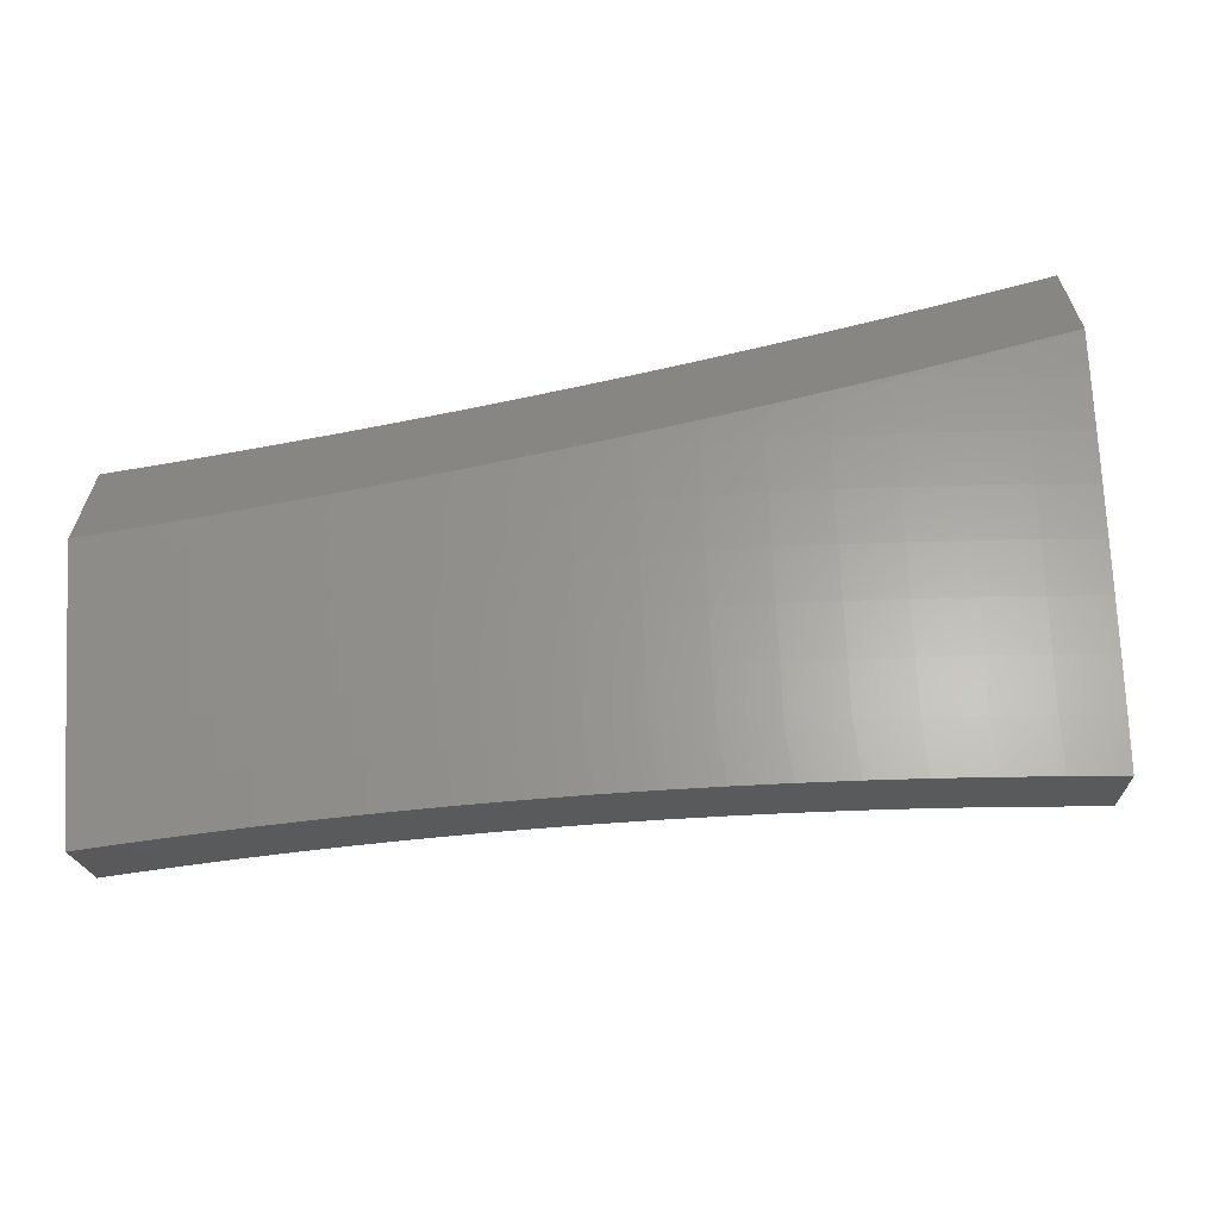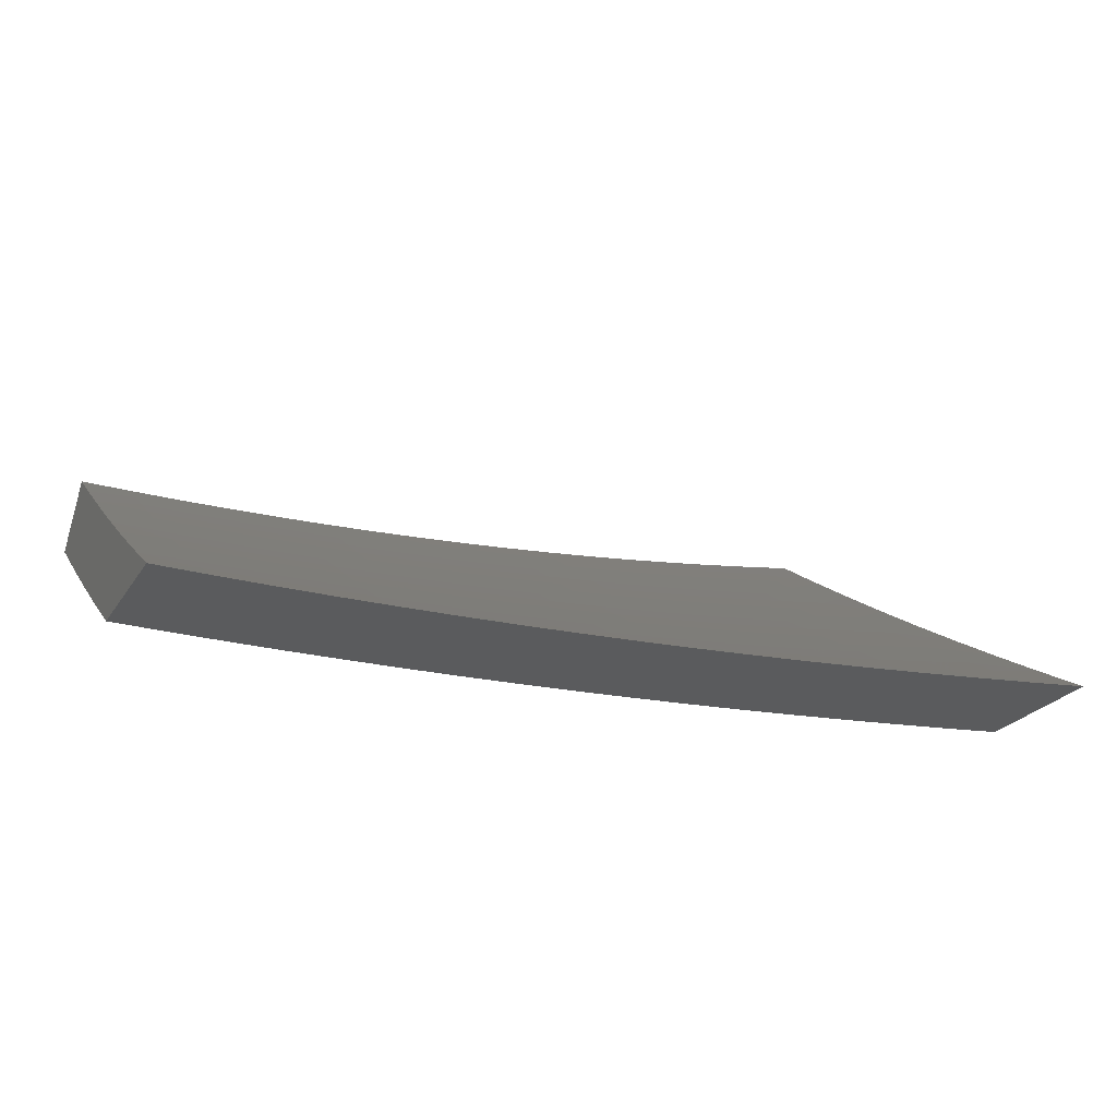
<metadata>
{"format":"stl","ext":"stl","renderer":"f3d","projection":"perspective","resolution":1024,"background":"white","views":[{"elev":-62.9,"azim":9.7,"up":"+Z"},{"elev":-25.2,"azim":-25.6,"up":"+Y"}]}
</metadata>
<code>
# stl→obj: 368 verts, 732 faces
v -4.176e-16 -8.722 -7.152
v -8.496e-17 -8.646 -7.255
v 0.09211 -8.7 -7.183
v 0.09433 -8.645 -7.255
v 0.1846 -8.698 -7.183
v 0.1886 -8.644 -7.255
v 0.2775 -8.696 -7.183
v 0.2829 -8.641 -7.255
v 0.3707 -8.693 -7.183
v 0.3772 -8.638 -7.255
v 0.4642 -8.688 -7.183
v 0.4714 -8.633 -7.255
v 0.5581 -8.683 -7.183
v 0.5656 -8.628 -7.255
v 0.6523 -8.677 -7.183
v 0.6597 -8.621 -7.255
v 0.7468 -8.669 -7.183
v 0.7537 -8.614 -7.256
v 0.8416 -8.661 -7.183
v 0.8477 -8.605 -7.256
v 0.9367 -8.652 -7.183
v 0.9415 -8.596 -7.256
v 1.032 -8.641 -7.183
v 1.035 -8.585 -7.256
v 1.128 -8.63 -7.183
v 1.129 -8.574 -7.256
v 1.223 -8.617 -7.183
v 1.222 -8.561 -7.257
v 1.319 -8.604 -7.183
v 1.316 -8.548 -7.257
v 1.415 -8.589 -7.183
v 1.409 -8.533 -7.257
v 1.512 -8.574 -7.183
v 1.502 -8.518 -7.258
v 1.521 -8.628 -7.107
v 1.424 -8.644 -7.107
v 1.328 -8.659 -7.107
v 1.231 -8.673 -7.107
v 1.135 -8.685 -7.107
v 1.039 -8.697 -7.107
v 0.9427 -8.707 -7.107
v 0.847 -8.717 -7.107
v 0.7516 -8.725 -7.107
v 0.6565 -8.732 -7.107
v 0.5617 -8.739 -7.107
v 0.4672 -8.744 -7.107
v 0.3731 -8.748 -7.107
v 0.2792 -8.752 -7.107
v 0.1858 -8.754 -7.107
v 0.0927 -8.755 -7.107
v 1.815e-16 -8.798 -7.049
v 0.09329 -8.81 -7.031
v 7.807e-16 -8.872 -6.945
v 0.09386 -8.865 -6.954
v 0.09443 -8.919 -6.877
v 0.1893 -8.917 -6.877
v 0.09959 -8.945 -6.839
v 0.1991 -8.945 -6.837
v 0.2845 -8.915 -6.877
v 0.2986 -8.945 -6.833
v 0.38 -8.912 -6.877
v 0.398 -8.945 -6.828
v 0.4759 -8.907 -6.877
v 0.4973 -8.945 -6.821
v 0.5722 -8.902 -6.877
v 0.5964 -8.945 -6.812
v 0.6688 -8.895 -6.877
v 0.6955 -8.945 -6.802
v 0.7656 -8.888 -6.877
v 0.7702 -8.941 -6.8
v 0.868 -8.932 -6.8
v 0.7943 -8.945 -6.791
v 0.8931 -8.945 -6.778
v 0.966 -8.923 -6.8
v 0.9916 -8.945 -6.763
v 1.064 -8.912 -6.8
v 1.09 -8.945 -6.747
v 1.163 -8.9 -6.8
v 1.188 -8.945 -6.729
v 1.262 -8.887 -6.8
v 1.269 -8.939 -6.722
v 1.369 -8.925 -6.722
v 1.286 -8.945 -6.71
v 1.383 -8.945 -6.69
v 1.468 -8.91 -6.722
v 1.48 -8.945 -6.667
v 1.568 -8.894 -6.722
v 1.577 -8.945 -6.644
v 1.531 -8.683 -7.031
v 1.433 -8.699 -7.031
v 1.336 -8.714 -7.031
v 1.239 -8.727 -7.031
v 1.142 -8.74 -7.031
v 1.045 -8.751 -7.031
v 0.9486 -8.762 -7.031
v 0.8523 -8.771 -7.031
v 0.7563 -8.78 -7.031
v 0.6606 -8.787 -7.031
v 0.5652 -8.794 -7.031
v 0.4702 -8.799 -7.031
v 0.3754 -8.803 -7.031
v 0.281 -8.807 -7.031
v 0.187 -8.809 -7.031
v 1.54 -8.736 -6.954
v 1.442 -8.752 -6.954
v 1.344 -8.767 -6.954
v 1.247 -8.781 -6.954
v 1.149 -8.794 -6.954
v 1.052 -8.806 -6.954
v 0.9545 -8.816 -6.954
v 0.8576 -8.826 -6.954
v 0.761 -8.834 -6.954
v 0.6647 -8.842 -6.954
v 0.5687 -8.848 -6.954
v 0.4731 -8.853 -6.954
v 0.3777 -8.858 -6.954
v 0.2827 -8.861 -6.954
v 0.1881 -8.863 -6.954
v 1.55 -8.789 -6.877
v 1.451 -8.806 -6.877
v 1.352 -8.821 -6.877
v 1.254 -8.835 -6.877
v 1.156 -8.847 -6.877
v 1.058 -8.859 -6.877
v 0.9603 -8.87 -6.877
v 0.8628 -8.879 -6.877
v 1.559 -8.842 -6.8
v 1.46 -8.858 -6.8
v 1.361 -8.873 -6.8
v 1.048e-15 -8.945 -6.84
v 1.484 -8.416 -7.171
v 1.496 -8.486 -7.076
v 1.508 -8.554 -6.981
v 1.52 -8.622 -6.885
v 1.532 -8.688 -6.788
v 1.544 -8.754 -6.691
v 1.555 -8.819 -6.593
v 1.566 -8.882 -6.494
v 1.577 -8.945 -6.395
v 1.395 -8.466 -7.124
v 1.392 -8.431 -7.171
v 1.3 -8.446 -7.17
v 1.3 -8.481 -7.124
v 1.208 -8.459 -7.17
v 1.206 -8.494 -7.124
v 1.115 -8.471 -7.17
v 1.111 -8.507 -7.124
v 1.023 -8.483 -7.169
v 1.017 -8.518 -7.124
v 0.9302 -8.493 -7.169
v 0.9233 -8.528 -7.124
v 0.8375 -8.502 -7.169
v 0.8296 -8.537 -7.124
v 0.7447 -8.511 -7.169
v 0.7362 -8.545 -7.124
v 0.6518 -8.518 -7.168
v 0.643 -8.553 -7.124
v 0.5588 -8.525 -7.168
v 0.5502 -8.559 -7.124
v 0.4658 -8.53 -7.168
v 0.4576 -8.564 -7.124
v 0.3727 -8.534 -7.168
v 0.3654 -8.568 -7.124
v 0.2795 -8.538 -7.168
v 0.2735 -8.571 -7.124
v 0.1864 -8.54 -7.168
v 0.182 -8.574 -7.124
v 0.0932 -8.542 -7.168
v 0.0908 -8.575 -7.124
v -8.284e-17 -8.542 -7.168
v -8.812e-16 -8.595 -7.098
v 0.09117 -8.61 -7.076
v -1.41e-15 -8.646 -7.028
v 0.09154 -8.645 -7.029
v 0.09191 -8.68 -6.981
v 0.1835 -8.644 -7.029
v 0.1842 -8.679 -6.981
v 0.2757 -8.642 -7.029
v 0.2768 -8.676 -6.981
v 0.3684 -8.638 -7.029
v 0.3699 -8.673 -6.981
v 0.4613 -8.634 -7.029
v 0.4632 -8.669 -6.981
v 0.5547 -8.629 -7.029
v 0.5569 -8.663 -6.981
v 0.6483 -8.622 -7.029
v 0.6509 -8.657 -6.981
v 0.7422 -8.615 -7.029
v 0.7452 -8.65 -6.981
v 0.8364 -8.607 -7.029
v 0.8397 -8.642 -6.981
v 0.9308 -8.598 -7.029
v 0.9346 -8.632 -6.981
v 1.026 -8.587 -7.029
v 1.03 -8.622 -6.981
v 1.12 -8.576 -7.029
v 1.125 -8.61 -6.981
v 1.216 -8.564 -7.029
v 1.221 -8.598 -6.981
v 1.311 -8.55 -7.029
v 1.316 -8.585 -6.981
v 1.407 -8.536 -7.029
v 1.412 -8.57 -6.981
v 1.418 -8.604 -6.933
v 1.423 -8.638 -6.885
v 1.429 -8.671 -6.837
v 1.332 -8.686 -6.837
v 1.337 -8.719 -6.788
v 1.24 -8.733 -6.788
v 1.244 -8.766 -6.74
v 1.147 -8.779 -6.74
v 1.151 -8.812 -6.691
v 1.054 -8.823 -6.691
v 1.058 -8.856 -6.642
v 0.9599 -8.867 -6.642
v 0.9635 -8.899 -6.593
v 0.8657 -8.909 -6.593
v 0.8688 -8.941 -6.544
v 0.7953 -8.945 -6.548
v 0.894 -8.945 -6.534
v -2.154e-15 -8.697 -6.957
v 0.09227 -8.714 -6.933
v 0.1849 -8.713 -6.933
v 0.2779 -8.711 -6.933
v 0.3713 -8.707 -6.933
v 0.465 -8.703 -6.933
v 0.5591 -8.698 -6.933
v 0.6534 -8.691 -6.933
v 0.7481 -8.684 -6.933
v 0.8431 -8.676 -6.933
v 0.9383 -8.666 -6.933
v 1.034 -8.656 -6.933
v 1.129 -8.645 -6.933
v 1.225 -8.632 -6.933
v 1.322 -8.619 -6.933
v -3.007e-15 -8.748 -6.886
v 0.09263 -8.749 -6.885
v 0.1856 -8.747 -6.885
v 0.279 -8.745 -6.885
v 0.3728 -8.741 -6.885
v 0.4669 -8.737 -6.885
v 0.5613 -8.732 -6.885
v 0.656 -8.726 -6.885
v 0.751 -8.718 -6.885
v 0.8464 -8.71 -6.885
v 0.9419 -8.7 -6.885
v 1.038 -8.69 -6.885
v 1.134 -8.679 -6.885
v 1.23 -8.666 -6.885
v 1.327 -8.652 -6.885
v 0.09299 -8.783 -6.837
v -3.859e-15 -8.798 -6.815
v 0.09335 -8.816 -6.788
v -4.603e-15 -8.848 -6.743
v 0.0937 -8.85 -6.74
v 0.09405 -8.883 -6.691
v 0.1878 -8.848 -6.74
v 0.1885 -8.881 -6.691
v 0.2823 -8.846 -6.74
v 0.2833 -8.879 -6.691
v 0.3771 -8.842 -6.74
v 0.3785 -8.876 -6.691
v 0.4723 -8.838 -6.74
v 0.474 -8.871 -6.691
v 0.5678 -8.833 -6.74
v 0.5699 -8.866 -6.691
v 0.6636 -8.826 -6.74
v 0.6661 -8.859 -6.691
v 0.7597 -8.819 -6.74
v 0.7626 -8.852 -6.691
v 0.8561 -8.81 -6.74
v 0.8593 -8.843 -6.691
v 0.9528 -8.801 -6.74
v 0.9564 -8.834 -6.691
v 1.05 -8.79 -6.74
v -5.132e-15 -8.897 -6.671
v 0.0944 -8.916 -6.642
v 0.1892 -8.914 -6.642
v 0.2844 -8.912 -6.642
v 0.3799 -8.908 -6.642
v 0.4758 -8.904 -6.642
v 0.572 -8.899 -6.642
v 0.6685 -8.892 -6.642
v 0.7654 -8.885 -6.642
v 0.8625 -8.876 -6.642
v -5.336e-15 -8.945 -6.599
v 0.09973 -8.945 -6.598
v 0.1995 -8.945 -6.596
v 0.2854 -8.945 -6.593
v 0.3813 -8.941 -6.593
v 0.4775 -8.937 -6.593
v 0.5741 -8.931 -6.593
v 0.671 -8.925 -6.593
v 0.7682 -8.917 -6.593
v 0.2991 -8.945 -6.592
v 0.3987 -8.945 -6.586
v 0.4981 -8.945 -6.579
v 0.5973 -8.945 -6.57
v 0.6964 -8.945 -6.56
v 0.9669 -8.931 -6.544
v 0.9924 -8.945 -6.519
v 1.065 -8.921 -6.544
v 1.091 -8.945 -6.502
v 1.164 -8.909 -6.544
v 1.168 -8.941 -6.494
v 1.263 -8.896 -6.544
v 1.267 -8.928 -6.494
v 1.362 -8.882 -6.544
v 1.367 -8.914 -6.494
v 1.461 -8.867 -6.544
v 1.466 -8.899 -6.494
v 1.472 -8.93 -6.445
v 1.481 -8.945 -6.42
v 1.384 -8.945 -6.443
v 1.189 -8.945 -6.484
v 1.286 -8.945 -6.464
v 1.456 -8.835 -6.593
v 1.357 -8.85 -6.593
v 1.258 -8.864 -6.593
v 1.16 -8.877 -6.593
v 1.061 -8.888 -6.593
v 1.451 -8.803 -6.642
v 1.445 -8.77 -6.691
v 1.44 -8.737 -6.74
v 1.347 -8.785 -6.691
v 1.342 -8.752 -6.74
v 1.249 -8.799 -6.691
v 1.434 -8.704 -6.788
v 1.401 -8.501 -7.076
v 1.306 -8.516 -7.076
v 1.211 -8.529 -7.076
v 1.116 -8.541 -7.076
v 1.021 -8.553 -7.076
v 0.9271 -8.563 -7.076
v 0.833 -8.572 -7.076
v 0.7392 -8.58 -7.076
v 0.6456 -8.588 -7.076
v 0.5524 -8.594 -7.076
v 0.4595 -8.599 -7.076
v 0.3669 -8.603 -7.076
v 0.2746 -8.607 -7.076
v 0.1827 -8.609 -7.076
v 1.352 -8.818 -6.642
v 1.254 -8.832 -6.642
v 1.156 -8.844 -6.642
v 1.235 -8.7 -6.837
v 1.138 -8.712 -6.837
v 1.042 -8.724 -6.837
v 0.9456 -8.734 -6.837
v 0.8496 -8.744 -6.837
v 0.754 -8.752 -6.837
v 0.6586 -8.759 -6.837
v 0.5635 -8.766 -6.837
v 0.4687 -8.771 -6.837
v 0.3742 -8.775 -6.837
v 0.2801 -8.779 -6.837
v 0.1864 -8.781 -6.837
v 1.143 -8.746 -6.788
v 1.046 -8.757 -6.788
v 0.9492 -8.768 -6.788
v 0.8529 -8.777 -6.788
v 0.7568 -8.786 -6.788
v 0.6611 -8.793 -6.788
v 0.5656 -8.799 -6.788
v 0.4705 -8.805 -6.788
v 0.3757 -8.809 -6.788
v 0.2812 -8.812 -6.788
v 0.1871 -8.815 -6.788
f 1 2 3
f 3 2 4
f 3 4 5
f 5 4 6
f 5 6 7
f 7 6 8
f 7 8 9
f 9 8 10
f 9 10 11
f 11 10 12
f 11 12 13
f 13 12 14
f 13 14 15
f 15 14 16
f 15 16 17
f 17 16 18
f 17 18 19
f 19 18 20
f 19 20 21
f 21 20 22
f 21 22 23
f 23 22 24
f 23 24 25
f 25 24 26
f 25 26 27
f 27 26 28
f 27 28 29
f 29 28 30
f 29 30 31
f 31 30 32
f 31 32 33
f 33 32 34
f 33 35 31
f 31 35 36
f 31 36 29
f 29 36 37
f 29 37 27
f 27 37 38
f 27 38 25
f 25 38 39
f 25 39 23
f 23 39 40
f 23 40 21
f 21 40 41
f 21 41 19
f 19 41 42
f 19 42 17
f 17 42 43
f 17 43 15
f 15 43 44
f 15 44 13
f 13 44 45
f 13 45 11
f 11 45 46
f 11 46 9
f 9 46 47
f 9 47 7
f 7 47 48
f 7 48 5
f 5 48 49
f 5 49 3
f 3 49 50
f 3 50 1
f 1 50 51
f 51 50 52
f 51 52 53
f 53 52 54
f 53 54 55
f 55 54 56
f 55 56 57
f 57 56 58
f 58 56 59
f 58 59 60
f 60 59 61
f 60 61 62
f 62 61 63
f 62 63 64
f 64 63 65
f 64 65 66
f 66 65 67
f 66 67 68
f 68 67 69
f 68 69 70
f 70 69 71
f 70 71 72
f 72 71 73
f 73 71 74
f 73 74 75
f 75 74 76
f 75 76 77
f 77 76 78
f 77 78 79
f 79 78 80
f 79 80 81
f 81 80 82
f 81 82 83
f 83 82 84
f 84 82 85
f 84 85 86
f 86 85 87
f 86 87 88
f 35 89 36
f 36 89 90
f 36 90 37
f 37 90 91
f 37 91 38
f 38 91 92
f 38 92 39
f 39 92 93
f 39 93 40
f 40 93 94
f 40 94 41
f 41 94 95
f 41 95 42
f 42 95 96
f 42 96 43
f 43 96 97
f 43 97 44
f 44 97 98
f 44 98 45
f 45 98 99
f 45 99 46
f 46 99 100
f 46 100 47
f 47 100 101
f 47 101 48
f 48 101 102
f 48 102 49
f 49 102 103
f 49 103 50
f 50 103 52
f 89 104 90
f 90 104 105
f 90 105 91
f 91 105 106
f 91 106 92
f 92 106 107
f 92 107 93
f 93 107 108
f 93 108 94
f 94 108 109
f 94 109 95
f 95 109 110
f 95 110 96
f 96 110 111
f 96 111 97
f 97 111 112
f 97 112 98
f 98 112 113
f 98 113 99
f 99 113 114
f 99 114 100
f 100 114 115
f 100 115 101
f 101 115 116
f 101 116 102
f 102 116 117
f 102 117 103
f 103 117 118
f 103 118 52
f 52 118 54
f 104 119 105
f 105 119 120
f 105 120 106
f 106 120 121
f 106 121 107
f 107 121 122
f 107 122 108
f 108 122 123
f 108 123 109
f 109 123 124
f 109 124 110
f 110 124 125
f 110 125 111
f 111 125 126
f 111 126 112
f 112 126 69
f 112 69 113
f 113 69 67
f 113 67 114
f 114 67 65
f 114 65 115
f 115 65 63
f 115 63 116
f 116 63 61
f 116 61 117
f 117 61 59
f 117 59 118
f 118 59 56
f 118 56 54
f 119 127 120
f 120 127 128
f 120 128 121
f 121 128 129
f 121 129 122
f 122 129 80
f 122 80 123
f 123 80 78
f 123 78 124
f 124 78 76
f 124 76 125
f 125 76 74
f 125 74 126
f 126 74 71
f 126 71 69
f 127 87 128
f 128 87 85
f 128 85 129
f 129 85 82
f 129 82 80
f 83 79 81
f 72 68 70
f 57 130 55
f 55 130 53
f 131 132 34
f 34 132 33
f 33 132 133
f 33 133 35
f 35 133 89
f 89 133 134
f 89 134 104
f 104 134 135
f 104 135 119
f 119 135 136
f 119 136 127
f 127 136 137
f 127 137 87
f 87 137 88
f 88 137 138
f 88 138 139
f 132 131 140
f 140 131 141
f 140 141 142
f 140 142 143
f 143 142 144
f 143 144 145
f 145 144 146
f 145 146 147
f 147 146 148
f 147 148 149
f 149 148 150
f 149 150 151
f 151 150 152
f 151 152 153
f 153 152 154
f 153 154 155
f 155 154 156
f 155 156 157
f 157 156 158
f 157 158 159
f 159 158 160
f 159 160 161
f 161 160 162
f 161 162 163
f 163 162 164
f 163 164 165
f 165 164 166
f 165 166 167
f 167 166 168
f 167 168 169
f 169 168 170
f 169 170 171
f 169 171 172
f 172 171 173
f 172 173 174
f 174 173 175
f 174 175 176
f 176 175 177
f 176 177 178
f 178 177 179
f 178 179 180
f 180 179 181
f 180 181 182
f 182 181 183
f 182 183 184
f 184 183 185
f 184 185 186
f 186 185 187
f 186 187 188
f 188 187 189
f 188 189 190
f 190 189 191
f 190 191 192
f 192 191 193
f 192 193 194
f 194 193 195
f 194 195 196
f 196 195 197
f 196 197 198
f 198 197 199
f 198 199 200
f 200 199 201
f 200 201 202
f 202 201 203
f 202 203 133
f 133 203 204
f 133 204 134
f 134 204 205
f 134 205 206
f 206 205 207
f 206 207 208
f 208 207 209
f 208 209 210
f 210 209 211
f 210 211 212
f 212 211 213
f 212 213 214
f 214 213 215
f 214 215 216
f 216 215 217
f 216 217 218
f 218 217 219
f 218 219 220
f 173 221 175
f 175 221 222
f 175 222 177
f 177 222 223
f 177 223 179
f 179 223 224
f 179 224 181
f 181 224 225
f 181 225 183
f 183 225 226
f 183 226 185
f 185 226 227
f 185 227 187
f 187 227 228
f 187 228 189
f 189 228 229
f 189 229 191
f 191 229 230
f 191 230 193
f 193 230 231
f 193 231 195
f 195 231 232
f 195 232 197
f 197 232 233
f 197 233 199
f 199 233 234
f 199 234 201
f 201 234 235
f 201 235 203
f 203 235 204
f 221 236 222
f 222 236 237
f 222 237 223
f 223 237 238
f 223 238 224
f 224 238 239
f 224 239 225
f 225 239 240
f 225 240 226
f 226 240 241
f 226 241 227
f 227 241 242
f 227 242 228
f 228 242 243
f 228 243 229
f 229 243 244
f 229 244 230
f 230 244 245
f 230 245 231
f 231 245 246
f 231 246 232
f 232 246 247
f 232 247 233
f 233 247 248
f 233 248 234
f 234 248 249
f 234 249 235
f 235 249 250
f 235 250 204
f 204 250 205
f 237 236 251
f 251 236 252
f 251 252 253
f 253 252 254
f 253 254 255
f 255 254 256
f 255 256 257
f 257 256 258
f 257 258 259
f 259 258 260
f 259 260 261
f 261 260 262
f 261 262 263
f 263 262 264
f 263 264 265
f 265 264 266
f 265 266 267
f 267 266 268
f 267 268 269
f 269 268 270
f 269 270 271
f 271 270 272
f 271 272 273
f 273 272 274
f 273 274 275
f 275 274 213
f 275 213 211
f 254 276 256
f 256 276 277
f 256 277 258
f 258 277 278
f 258 278 260
f 260 278 279
f 260 279 262
f 262 279 280
f 262 280 264
f 264 280 281
f 264 281 266
f 266 281 282
f 266 282 268
f 268 282 283
f 268 283 270
f 270 283 284
f 270 284 272
f 272 284 285
f 272 285 274
f 274 285 215
f 274 215 213
f 276 286 277
f 277 286 287
f 277 287 278
f 278 287 288
f 278 288 279
f 279 288 289
f 279 289 280
f 280 289 290
f 280 290 281
f 281 290 291
f 281 291 282
f 282 291 292
f 282 292 283
f 283 292 293
f 283 293 284
f 284 293 294
f 284 294 285
f 285 294 217
f 285 217 215
f 288 295 289
f 289 295 290
f 295 296 290
f 290 296 291
f 296 297 291
f 291 297 292
f 297 298 292
f 292 298 293
f 298 299 293
f 293 299 294
f 299 219 294
f 294 219 217
f 218 220 300
f 300 220 301
f 300 301 302
f 302 301 303
f 302 303 304
f 304 303 305
f 304 305 306
f 306 305 307
f 306 307 308
f 308 307 309
f 308 309 310
f 310 309 311
f 310 311 138
f 138 311 312
f 138 312 139
f 139 312 313
f 313 312 314
f 314 312 311
f 314 311 309
f 303 315 305
f 305 315 307
f 315 316 307
f 307 316 309
f 316 314 309
f 138 137 310
f 310 137 317
f 310 317 308
f 308 317 318
f 308 318 306
f 306 318 319
f 306 319 304
f 304 319 320
f 304 320 302
f 302 320 321
f 302 321 300
f 300 321 216
f 300 216 218
f 317 137 322
f 322 137 136
f 322 136 323
f 323 136 324
f 323 324 325
f 325 324 326
f 325 326 327
f 327 326 210
f 327 210 212
f 136 135 324
f 324 135 328
f 324 328 326
f 326 328 208
f 326 208 210
f 328 135 206
f 206 135 134
f 133 132 202
f 202 132 329
f 202 329 200
f 200 329 330
f 200 330 198
f 198 330 331
f 198 331 196
f 196 331 332
f 196 332 194
f 194 332 333
f 194 333 192
f 192 333 334
f 192 334 190
f 190 334 335
f 190 335 188
f 188 335 336
f 188 336 186
f 186 336 337
f 186 337 184
f 184 337 338
f 184 338 182
f 182 338 339
f 182 339 180
f 180 339 340
f 180 340 178
f 178 340 341
f 178 341 176
f 176 341 342
f 176 342 174
f 174 342 172
f 329 132 140
f 330 329 140
f 207 205 250
f 208 328 206
f 318 317 322
f 322 323 343
f 343 323 325
f 343 325 344
f 344 325 327
f 344 327 345
f 345 327 212
f 345 212 214
f 331 330 143
f 143 330 140
f 207 250 346
f 346 250 249
f 346 249 347
f 347 249 248
f 347 248 348
f 348 248 247
f 348 247 349
f 349 247 246
f 349 246 350
f 350 246 245
f 350 245 351
f 351 245 244
f 351 244 352
f 352 244 243
f 352 243 353
f 353 243 242
f 353 242 354
f 354 242 241
f 354 241 355
f 355 241 240
f 355 240 356
f 356 240 239
f 356 239 357
f 357 239 238
f 357 238 251
f 251 238 237
f 319 318 343
f 343 318 322
f 319 343 344
f 332 331 145
f 145 331 143
f 207 346 209
f 209 346 358
f 209 358 211
f 211 358 275
f 358 346 347
f 320 319 344
f 320 344 345
f 333 332 147
f 147 332 145
f 358 347 359
f 359 347 348
f 359 348 360
f 360 348 349
f 360 349 361
f 361 349 350
f 361 350 362
f 362 350 351
f 362 351 363
f 363 351 352
f 363 352 364
f 364 352 353
f 364 353 365
f 365 353 354
f 365 354 366
f 366 354 355
f 366 355 367
f 367 355 356
f 367 356 368
f 368 356 357
f 368 357 253
f 253 357 251
f 321 320 345
f 321 345 214
f 334 333 149
f 149 333 147
f 273 275 359
f 359 275 358
f 273 359 360
f 216 321 214
f 335 334 151
f 151 334 149
f 271 273 360
f 271 360 361
f 336 335 153
f 153 335 151
f 269 271 361
f 269 361 362
f 337 336 155
f 155 336 153
f 267 269 362
f 267 362 363
f 338 337 157
f 157 337 155
f 265 267 363
f 265 363 364
f 339 338 159
f 159 338 157
f 263 265 364
f 263 364 365
f 340 339 161
f 161 339 159
f 261 263 365
f 261 365 366
f 341 340 163
f 163 340 161
f 259 261 366
f 259 366 367
f 342 341 165
f 165 341 163
f 257 259 367
f 257 367 368
f 172 342 167
f 167 342 165
f 169 172 167
f 255 257 368
f 255 368 253
f 130 57 286
f 286 57 287
f 287 57 58
f 287 58 288
f 288 58 60
f 288 60 62
f 288 62 295
f 295 62 64
f 295 64 66
f 295 66 296
f 296 66 68
f 296 68 297
f 297 68 72
f 297 72 298
f 298 72 73
f 298 73 75
f 298 75 299
f 299 75 77
f 299 77 219
f 219 77 79
f 219 79 220
f 220 79 83
f 220 83 84
f 220 84 301
f 301 84 86
f 301 86 303
f 303 86 88
f 303 88 315
f 315 88 316
f 316 88 314
f 314 88 313
f 313 88 139
f 170 2 171
f 171 2 1
f 171 1 173
f 173 1 221
f 221 1 51
f 221 51 236
f 236 51 53
f 236 53 252
f 252 53 254
f 254 53 130
f 254 130 276
f 276 130 286
f 170 168 2
f 2 168 4
f 4 168 166
f 4 166 6
f 6 166 164
f 6 164 8
f 8 164 162
f 8 162 10
f 10 162 160
f 10 160 12
f 12 160 158
f 12 158 14
f 14 158 156
f 14 156 16
f 16 156 154
f 16 154 18
f 18 154 152
f 18 152 20
f 20 152 150
f 20 150 22
f 22 150 148
f 22 148 24
f 24 148 146
f 24 146 26
f 26 146 144
f 26 144 28
f 28 144 142
f 28 142 30
f 30 142 141
f 30 141 32
f 32 141 131
f 32 131 34

</code>
